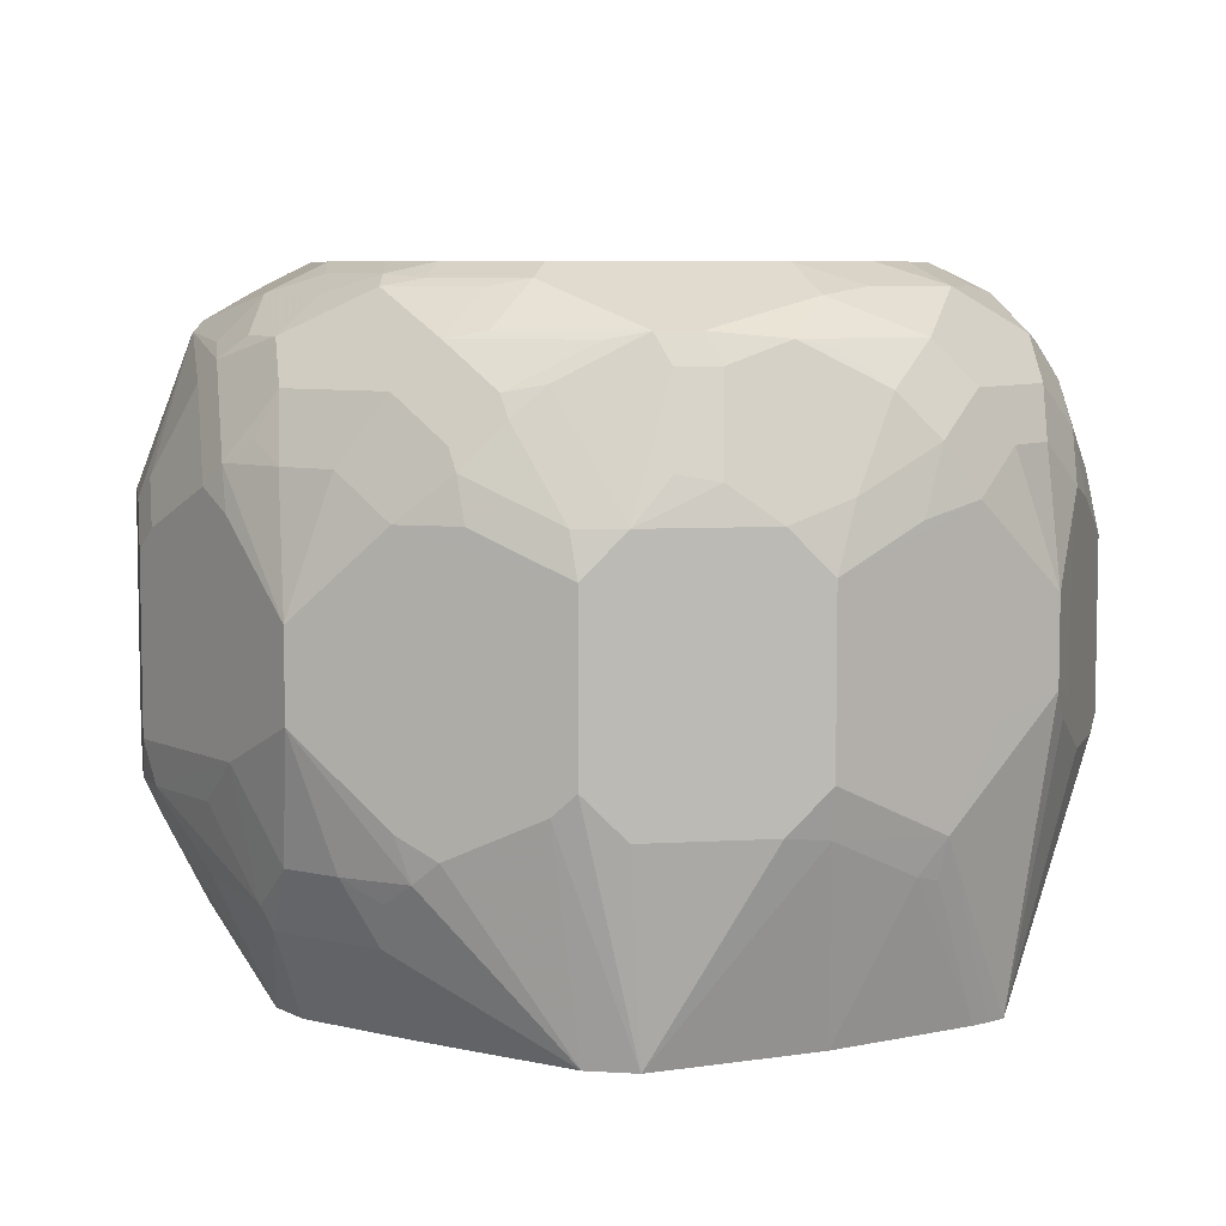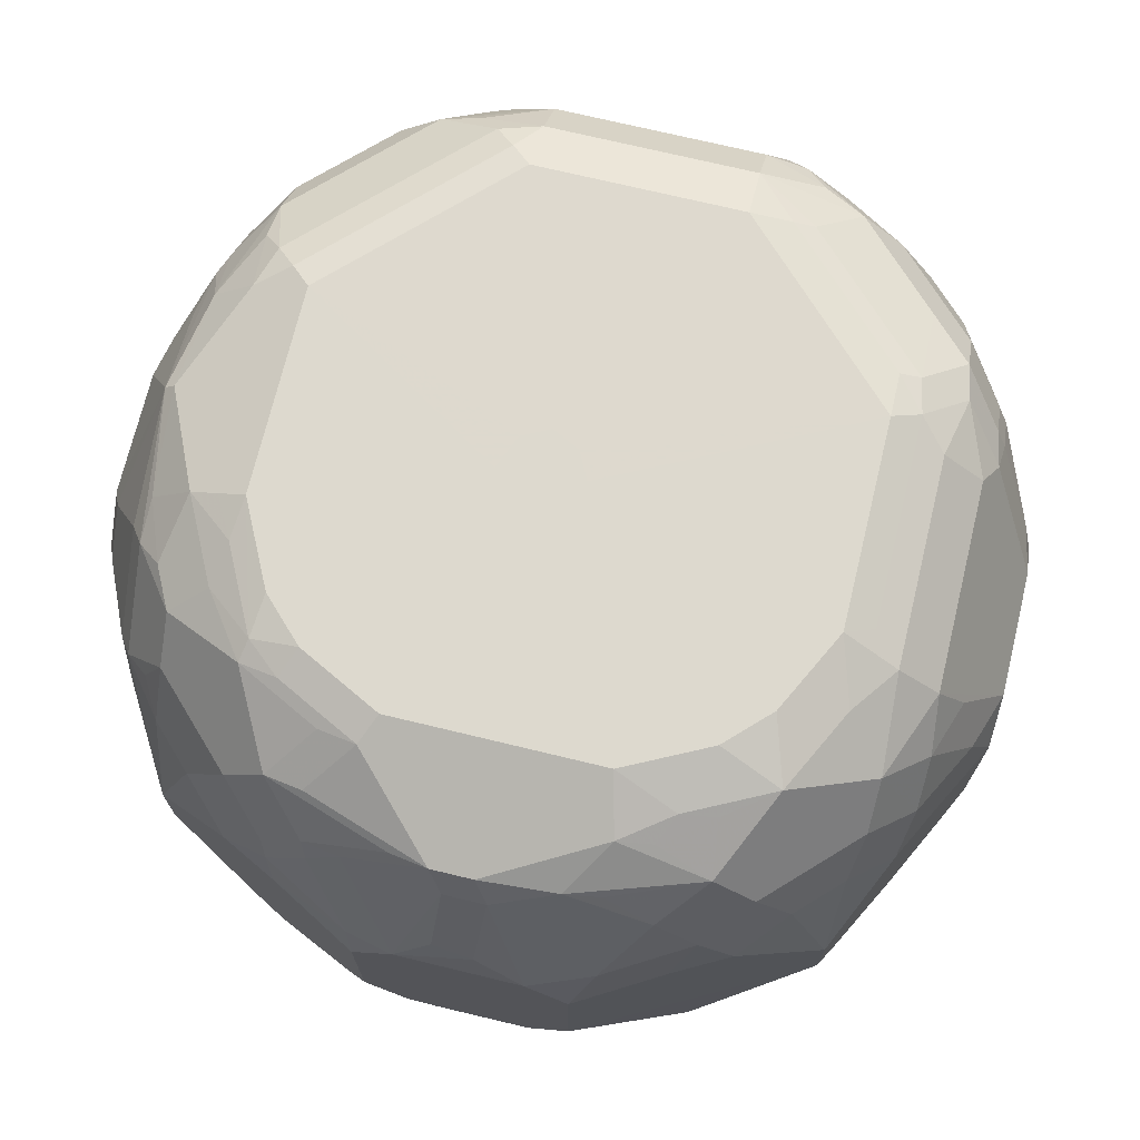
<metadata>
{"format":"obj","ext":"obj","renderer":"f3d","projection":"perspective","resolution":1024,"background":"white","views":[{"elev":6.7,"azim":80.1,"up":"+Z"},{"elev":71.7,"azim":103.6,"up":"+Z"}]}
</metadata>
<code>
v 0.0213 0.1385 0.6604
v 0.0213 0.1385 0.6178
v 0.01064 0.1385 0.6711
v 0.02662 0.1331 0.6764
v 0.04793 0.1225 0.6871
v 0.04261 0.1278 0.6711
v 0.0568 0.1207 0.6746
v 0.06391 0.1172 0.6498
v 0.0497 0.1243 0.6143
v 0.02839 0.1349 0.6143
v 0.03904 0.1243 0.593
v 0.03194 0.1278 0.5965
v 0.01064 0.1278 0.5859
v -5.22e-06 0.1385 0.6072
v 0.06391 0.1172 0.6285
v 0.02485 0.1207 0.7066
v 0.0213 0.1278 0.6924
v 0.03726 0.1225 0.6977
v -0.02129 0.1385 0.6711
v 0.04793 0.1118 0.7084
v 0.05857 0.1118 0.6977
v 0.06746 0.1101 0.6853
v 0.05502 0.1189 0.6835
v 0.0781 0.1101 0.6533
v 0.07101 0.1136 0.6249
v 0.06958 0.1015 0.5574
v 0.03547 0.1101 0.5574
v 0.0213 0.1251 0.5846
v 0.01064 0.1207 0.5717
v -0.01065 0.1385 0.6072
v 0.0781 0.1101 0.632
v 0.02485 0.1101 0.7172
v 0.03372 0.1189 0.7048
v -0.02841 0.1207 0.7066
v -0.03195 0.1385 0.6604
v -0.03329 0.1358 0.6711
v -0.0355 0.1243 0.6995
v 0.03372 0.1083 0.7155
v 0.04615 0.09942 0.7172
v 0.05857 0.09053 0.719
v 0.06923 0.1012 0.6977
v 0.0781 0.09942 0.6853
v 0.08876 0.08875 0.6746
v 0.08522 0.09587 0.6498
v 0.08876 0.08875 0.6107
v 0.09231 0.08166 0.6036
v 0.07212 0.0972 0.5574
v -0.01779 0.1101 0.5574
v -0.02129 0.1207 0.5717
v -0.02129 0.1278 0.5859
v -0.01597 0.1358 0.6019
v -0.04259 0.1278 0.5965
v -0.03195 0.1385 0.6285
v 0.08522 0.09587 0.6285
v 0.01775 0.103 0.7208
v 0.0213 0.09587 0.7244
v 0.03726 0.1012 0.719
v -0.02841 0.1101 0.7172
v -0.04614 0.1136 0.7101
v -0.07456 0.1172 0.6391
v -0.06745 0.1207 0.6711
v -0.05326 0.1278 0.6711
v -0.05457 0.1251 0.6817
v -0.04393 0.1251 0.6924
v -0.04527 0.1225 0.6977
v 0.04261 0.0852 0.7244
v 0.05325 0.07456 0.7244
v 0.06923 0.06922 0.719
v 0.06746 0.07811 0.7172
v 0.07987 0.07988 0.7084
v 0.07987 0.09053 0.6977
v 0.09054 0.07988 0.6871
v 0.08699 0.08698 0.6835
v 0.09586 0.07456 0.6711
v 0.1065 0.05326 0.6604
v 0.1065 0.05326 0.6178
v 0.1039 0.05326 0.6059
v 0.09319 0.07456 0.5952
v 0.09054 0.07988 0.5939
v 0.07425 0.09302 0.5574
v -0.03127 0.1096 0.5574
v -0.03195 0.1212 0.5752
v -0.02661 0.1251 0.5806
v -0.04792 0.1251 0.5912
v -0.03727 0.1358 0.6232
v -0.05326 0.1278 0.6178
v -0.06745 0.1207 0.6178
v -0.0355 0.103 0.7208
v -5.22e-06 0.03195 0.7244
v 0.007089 0.0284 0.7244
v -0.03195 0.09587 0.7244
v -0.05591 0.1118 0.7084
v -0.07988 0.1145 0.6338
v -0.08875 0.1101 0.6391
v -0.06657 0.1118 0.6977
v -0.05591 0.1225 0.6871
v -0.07811 0.1101 0.6817
v 0.06391 0.05326 0.7244
v 0.0781 0.0568 0.7172
v 0.07633 0.06567 0.7155
v 0.09054 0.04791 0.7084
v 0.08876 0.0568 0.7066
v 0.08699 0.06567 0.7048
v 0.09054 0.06922 0.6977
v 0.1012 0.05858 0.6764
v 0.1065 0.04259 0.6711
v 0.1065 0.04259 0.6072
v 0.09949 0.0143 0.5574
v 0.08883 0.05676 0.5574
v -0.04349 0.1047 0.5574
v -0.0639 0.1212 0.6072
v -0.05858 0.1251 0.6125
v -0.0639 0.09587 0.5574
v -0.07988 0.09852 0.5806
v -0.07456 0.1105 0.5965
v -0.04527 0.1012 0.719
v -0.04393 0.09587 0.7217
v -0.007034 0.02843 0.7244
v 0.01064 0.02061 0.7244
v -0.07456 0.05326 0.7244
v -0.06657 0.1012 0.7084
v -0.0932 0.1012 0.6445
v -0.09942 0.08875 0.6604
v -0.08875 0.09942 0.6817
v -0.07988 0.1038 0.5912
v -0.08875 0.09942 0.6072
v -0.09942 0.08875 0.6178
v -0.09587 0.09587 0.6391
v -0.08788 0.09053 0.6977
v 0.06391 4.17e-06 0.7244
v 0.07101 0.04971 0.7208
v 0.09231 0.0284 0.7101
v 0.09586 0.03195 0.703
v 0.1047 0.03018 0.68
v 0.1065 0.01067 0.6711
v 0.1065 0.01067 0.6072
v 0.09949 0.01417 0.5574
v -0.1043 0.06125 0.5574
v -0.06657 0.07988 0.719
v -0.06524 0.07456 0.7217
v -0.01065 0.02131 0.7244
v 0.00871 0.01402 0.7244
v -0.07588 0.0639 0.7217
v -0.08166 0.05326 0.7208
v -0.07456 4.17e-06 0.7244
v -0.08788 0.07988 0.7084
v -0.1172 0.05326 0.6498
v -0.1065 0.07456 0.6604
v -0.1038 0.07988 0.6658
v -0.09985 0.0852 0.6711
v -0.0932 0.09053 0.6871
v -0.11 0.05334 0.5574
v -0.1065 0.07456 0.6178
v -0.1172 0.05326 0.6285
v -0.09985 0.07456 0.6924
v 0.07101 -0.003543 0.7208
v 0.05325 -0.0213 0.7244
v 0.09231 0.01776 0.7101
v 0.09586 0.02131 0.703
v 0.1039 0.01997 0.6817
v 0.1039 -0.001332 0.6711
v 0.1065 4.17e-06 0.6604
v 0.09231 -0.003543 0.6995
v 0.1065 4.17e-06 0.6178
v 0.1039 -0.005317 0.6125
v 0.09518 0.002435 0.5574
v -0.07721 0.06922 0.719
v -0.0071 0.01422 0.7244
v 0.001659 0.01067 0.7244
v 0.0213 -0.04261 0.7244
v 0.04261 -0.03194 0.7244
v -0.08875 0.05326 0.7172
v -0.08166 4.17e-06 0.7208
v -0.07988 -0.005317 0.7217
v -0.03195 -0.04261 0.7244
v -0.09985 0.0639 0.703
v -0.0932 0.06922 0.7084
v -0.1172 0.04259 0.6711
v -0.1145 0.05858 0.6551
v -0.1038 0.06922 0.6871
v -0.1101 0.05321 0.5574
v -0.1172 0.03195 0.6072
v -0.1038 0.05858 0.6977
v 0.06923 -0.01331 0.719
v 0.08165 -0.01418 0.7101
v 0.06034 -0.02485 0.7208
v 0.05325 -0.03328 0.7217
v 0.09054 0.007997 0.7084
v 0.09054 -0.01331 0.6977
v 0.09319 -0.01197 0.6924
v 0.09319 -0.02262 0.6817
v 0.09586 -0.0213 0.6711
v 0.08876 -0.03549 0.6711
v 0.08522 -0.04261 0.6498
v 0.08876 -0.03549 0.6072
v 0.09586 -0.0213 0.6072
v 0.08522 -0.04261 0.6285
v 0.09319 -0.02662 0.6019
v 0.0892 -0.03194 0.5965
v 0.07722 -0.03726 0.5806
v 0.07414 -0.0201 0.5574
v 0.0213 -0.0497 0.7208
v 0.03194 -0.04392 0.7217
v -0.09942 0.05326 0.7066
v -0.08875 4.17e-06 0.7172
v -0.07456 -0.0213 0.7177
v -0.03727 -0.04793 0.7217
v -0.08521 -0.01064 0.7177
v -0.03195 -0.0497 0.7208
v -0.1145 0.04791 0.6764
v -0.1172 0.01067 0.6711
v -0.1068 0.03434 0.5574
v -0.1172 0.02131 0.6072
v 0.07987 -0.02395 0.7084
v 0.05857 -0.03461 0.719
v 0.04261 -0.04615 0.7172
v 0.09054 -0.02395 0.6871
v 0.07987 -0.03461 0.6977
v 0.0781 -0.04615 0.6817
v 0.0781 -0.0568 0.6498
v 0.08255 -0.04793 0.6232
v 0.0781 -0.0568 0.6285
v 0.0781 -0.04615 0.5965
v 0.08255 -0.03726 0.5912
v 0.06391 -0.03076 0.5574
v 0.05592 -0.05857 0.5806
v 0.0213 -0.0568 0.7172
v -0.005326 -0.06923 0.711
v -0.09942 4.17e-06 0.7066
v -0.09053 -0.01596 0.711
v -0.09053 -0.02662 0.7057
v -0.05326 -0.04261 0.7177
v -0.04259 -0.05325 0.7177
v -0.03195 -0.0568 0.7172
v -0.1172 4.17e-06 0.6498
v -0.1065 -0.0213 0.6711
v -0.1038 -0.0213 0.6831
v -0.1038 -0.01064 0.6937
v -0.1065 4.17e-06 0.6924
v -0.1065 -0.01064 0.5965
v -0.09714 -0.001288 0.5574
v -0.1172 4.17e-06 0.6285
v 0.06923 -0.03461 0.7084
v 0.04793 -0.05592 0.7084
v 0.05857 -0.05592 0.6977
v 0.06746 -0.0568 0.6817
v 0.05325 -0.0679 0.6817
v 0.0568 -0.06746 0.6711
v 0.06923 -0.06124 0.6551
v 0.06391 -0.06391 0.6498
v 0.06391 -0.06391 0.6285
v 0.0568 -0.06746 0.6178
v 0.06746 -0.0568 0.5965
v 0.05325 -0.0414 0.5574
v 0.05458 -0.06124 0.5859
v 0.03549 -0.07101 0.5894
v 0.03194 -0.05688 0.5574
v 0.04274 -0.05178 0.5574
v 0.0213 -0.06746 0.7066
v 0.03726 -0.06124 0.7084
v -0.03195 -0.06746 0.7066
v -0.005326 -0.07188 0.7084
v -0.1012 -0.01596 0.6951
v -0.1012 -0.02662 0.6844
v -0.09053 -0.03726 0.6951
v -0.07988 -0.04793 0.6951
v -0.05858 -0.05857 0.7057
v -0.04792 -0.05857 0.711
v -0.09587 -0.04261 0.6391
v -0.103 -0.0284 0.6746
v -0.1012 -0.02662 0.6019
v -0.0865 -0.03324 0.5574
v -0.1065 -0.0213 0.6178
v -0.09942 -0.03549 0.6143
v 0.03194 -0.0679 0.703
v 0.04261 -0.0679 0.6924
v 0.05857 -0.06124 0.6871
v 0.04793 -0.07188 0.6764
v 0.04261 -0.07455 0.6711
v 0.0213 -0.08522 0.6604
v 0.0213 -0.08522 0.6178
v 0.02264 -0.08255 0.6072
v 0.04392 -0.07188 0.6072
v 0.02395 -0.07988 0.6019
v 0.01418 -0.08165 0.6001
v 0.01418 -0.07101 0.5788
v 0.007089 -0.06746 0.5717
v -0.03206 -0.05688 0.5574
v -0.04792 -0.06923 0.6951
v -0.04259 -0.07188 0.6937
v -0.03195 -0.07455 0.6924
v -0.02129 -0.08522 0.6711
v 0.01064 -0.08522 0.6711
v 0.01596 -0.08255 0.6764
v 0.02662 -0.07188 0.6977
v -0.0923 -0.03904 0.6853
v -0.08875 -0.04615 0.6782
v -0.07811 -0.0568 0.6782
v -0.06922 -0.05857 0.6951
v -0.05858 -0.06923 0.6844
v -0.08875 -0.0568 0.6356
v -0.09942 -0.03549 0.6675
v -0.07988 -0.04793 0.5806
v -0.08875 -0.04615 0.6036
v -0.04389 -0.05454 0.5574
v -0.05503 -0.06569 0.5841
v 0.02662 -0.08255 0.6658
v 0.01064 -0.08522 0.6072
v -0.02484 -0.06746 0.5717
v -0.05326 -0.07188 0.6831
v -0.03195 -0.08255 0.6724
v -0.03195 -0.08522 0.6604
v -0.07099 -0.06034 0.6853
v -0.06745 -0.06746 0.6675
v -0.06035 -0.07101 0.6746
v -0.07811 -0.0568 0.6036
v -0.06745 -0.06746 0.6143
v -0.07456 -0.06391 0.6391
v -0.07634 -0.05502 0.5948
v -0.03727 -0.06923 0.5806
v -0.04614 -0.06746 0.5823
v -0.04259 -0.07455 0.5965
v -0.03195 -0.08522 0.6178
v -0.05858 -0.06923 0.6019
v -0.06567 -0.06569 0.6054
v -0.01065 -0.08522 0.6072
v -0.02129 -0.07455 0.5859
v -0.04614 -0.0781 0.6143
f 197 222 221
f 195 199 198
f 195 198 196
f 195 197 221
f 195 221 222
f 195 222 199
f 199 222 223
f 202 209 228
f 199 224 200
f 200 225 201
f 200 224 223
f 200 223 253
f 200 253 226
f 200 226 225
f 202 227 203
f 194 222 197
f 199 223 224
f 194 220 222
f 181 213 182
f 193 219 220
f 202 228 227
f 183 210 204
f 184 215 214
f 186 187 215
f 187 203 227
f 187 227 216
f 187 216 215
f 193 220 194
f 188 214 189
f 189 191 190
f 189 214 218
f 189 218 217
f 191 217 193
f 191 193 192
f 193 217 218
f 193 218 219
f 189 217 191
f 205 230 208
f 214 215 243
f 206 208 231
f 218 244 245
f 218 245 246
f 218 246 219
f 219 246 220
f 220 246 247
f 220 247 248
f 220 248 249
f 218 243 244
f 220 249 250
f 220 251 222
f 222 251 252
f 222 252 253
f 222 253 223
f 225 226 254
f 226 255 256
f 226 256 257
f 220 250 251
f 216 227 244
f 215 244 243
f 215 216 244
f 206 231 267
f 206 267 232
f 207 232 233
f 207 233 234
f 207 234 209
f 208 230 231
f 209 234 228
f 211 235 236
f 211 236 237
f 211 237 238
f 211 238 239
f 211 239 229
f 212 240 213
f 212 241 240
f 213 240 242
f 214 243 218
f 181 212 213
f 205 229 230
f 180 210 183
f 169 175 170
f 178 229 204
f 149 180 155
f 149 155 150
f 149 179 210
f 149 210 180
f 150 155 151
f 152 181 154
f 152 154 153
f 147 149 148
f 154 181 182
f 155 183 176
f 156 184 214
f 156 214 185
f 156 185 158
f 156 186 215
f 156 215 184
f 157 171 187
f 155 180 183
f 147 179 149
f 147 210 179
f 147 178 210
f 226 257 258
f 144 205 173
f 144 172 205
f 145 173 174
f 145 174 207
f 145 207 175
f 145 175 168
f 146 155 176
f 146 176 177
f 146 177 172
f 146 172 167
f 147 154 182
f 147 182 213
f 147 213 242
f 147 242 235
f 147 235 211
f 147 211 178
f 157 187 186
f 178 204 210
f 158 188 189
f 158 185 214
f 170 203 187
f 170 187 171
f 170 175 209
f 170 209 202
f 172 177 204
f 172 204 229
f 172 229 205
f 170 202 203
f 173 205 174
f 174 232 207
f 174 205 208
f 174 208 206
f 175 207 209
f 176 183 204
f 176 204 177
f 178 211 229
f 174 206 232
f 168 175 169
f 166 200 201
f 166 199 200
f 158 214 188
f 143 172 144
f 161 163 190
f 161 190 191
f 161 191 192
f 161 192 162
f 162 192 193
f 162 193 194
f 162 194 197
f 162 197 164
f 163 189 190
f 164 195 196
f 164 196 198
f 164 198 165
f 164 197 195
f 165 198 166
f 166 198 199
f 158 189 163
f 226 258 254
f 320 327 326
f 227 259 260
f 280 323 326
f 280 326 308
f 280 308 281
f 281 308 282
f 282 308 285
f 282 285 284
f 285 308 286
f 280 312 323
f 286 308 287
f 287 326 309
f 288 309 305
f 289 300 310
f 289 310 290
f 290 310 311
f 290 311 291
f 291 311 292
f 287 308 326
f 280 292 312
f 280 293 292
f 280 294 293
f 269 274 301
f 270 302 297
f 270 297 296
f 271 274 273
f 271 272 274
f 272 303 301
f 272 301 304
f 272 304 274
f 272 305 306
f 272 306 303
f 274 304 301
f 275 295 276
f 276 295 278
f 278 295 307
f 278 307 280
f 278 280 279
f 280 307 294
f 292 311 312
f 269 302 270
f 294 307 295
f 297 302 301
f 306 325 319
f 309 326 327
f 309 327 320
f 310 315 311
f 311 315 312
f 312 315 318
f 312 318 323
f 306 317 325
f 314 318 315
f 316 325 317
f 317 324 328
f 317 328 323
f 317 323 318
f 320 326 323
f 143 167 172
f 320 323 322
f 316 319 325
f 306 324 317
f 306 323 324
f 306 322 323
f 298 313 299
f 298 301 314
f 298 314 315
f 298 315 313
f 299 313 315
f 299 315 300
f 300 315 310
f 301 303 316
f 301 316 317
f 301 317 318
f 301 318 314
f 303 319 316
f 303 306 319
f 305 309 320
f 305 320 321
f 305 321 306
f 306 321 322
f 297 301 298
f 226 253 255
f 269 301 302
f 267 300 289
f 237 270 264
f 237 264 263
f 237 263 238
f 240 271 242
f 240 241 272
f 240 272 271
f 242 271 273
f 236 270 237
f 242 273 274
f 244 260 275
f 244 275 276
f 244 276 245
f 245 276 247
f 245 247 277
f 245 277 246
f 246 277 247
f 242 274 269
f 235 270 236
f 235 269 270
f 235 242 269
f 227 260 244
f 227 228 259
f 228 234 261
f 228 261 262
f 228 262 259
f 229 239 238
f 229 238 263
f 229 263 231
f 229 231 230
f 231 263 264
f 231 264 265
f 231 265 266
f 231 266 267
f 232 267 233
f 233 267 268
f 233 268 234
f 234 268 261
f 247 278 248
f 267 299 300
f 247 276 278
f 248 279 280
f 261 267 289
f 261 289 290
f 261 290 262
f 262 290 291
f 262 291 292
f 262 292 293
f 262 293 294
f 261 268 267
f 262 294 295
f 264 270 296
f 264 296 265
f 265 296 297
f 265 297 266
f 266 297 298
f 266 298 299
f 266 299 267
f 262 295 275
f 259 262 275
f 259 275 260
f 257 309 288
f 248 280 250
f 248 250 249
f 250 280 281
f 250 281 251
f 251 281 252
f 252 281 282
f 252 282 283
f 252 283 255
f 252 255 253
f 255 283 282
f 255 282 256
f 256 282 284
f 256 284 285
f 256 285 257
f 257 285 286
f 257 286 287
f 257 287 309
f 248 278 279
f 142 171 157
f 12 26 27
f 142 169 170
f 30 50 51
f 30 51 84
f 30 84 52
f 30 52 53
f 31 54 45
f 32 55 56
f 32 56 57
f 30 49 50
f 32 57 38
f 32 88 55
f 34 37 59
f 34 59 58
f 35 53 60
f 35 60 61
f 35 61 62
f 35 62 36
f 32 58 88
f 36 62 63
f 27 49 29
f 26 48 27
f 26 201 225
f 26 225 254
f 26 254 258
f 26 258 257
f 26 257 288
f 26 288 305
f 26 305 272
f 27 48 49
f 26 272 241
f 26 212 181
f 26 181 152
f 26 152 138
f 26 138 113
f 26 113 110
f 26 110 81
f 26 81 48
f 26 241 212
f 36 63 64
f 36 64 37
f 37 64 65
f 44 76 54
f 45 54 46
f 46 54 76
f 46 76 77
f 46 77 78
f 46 78 79
f 46 79 80
f 44 75 76
f 46 80 47
f 49 81 82
f 49 82 83
f 49 83 50
f 50 83 51
f 51 83 84
f 52 84 85
f 52 85 53
f 48 81 49
f 43 75 44
f 43 74 75
f 43 72 74
f 37 65 59
f 38 57 39
f 39 57 40
f 40 57 56
f 40 56 66
f 40 66 67
f 40 67 98
f 40 98 68
f 40 68 69
f 40 69 70
f 40 70 41
f 41 70 71
f 41 71 42
f 42 71 72
f 42 72 73
f 42 73 43
f 43 73 72
f 26 166 201
f 26 137 166
f 26 108 137
f 26 109 108
f 3 17 18
f 3 18 4
f 3 19 34
f 3 34 16
f 4 18 5
f 5 18 20
f 5 20 21
f 3 16 17
f 5 21 22
f 5 23 7
f 5 7 6
f 7 23 22
f 7 22 24
f 7 24 8
f 8 24 31
f 8 31 15
f 5 22 23
f 2 15 9
f 2 13 14
f 2 12 13
f 320 322 321
f 1 2 14
f 1 14 30
f 1 30 53
f 1 53 35
f 1 35 19
f 1 19 3
f 1 3 4
f 1 4 5
f 1 5 6
f 1 6 7
f 1 7 8
f 1 8 15
f 1 15 2
f 2 9 10
f 2 10 11
f 2 11 12
f 9 15 25
f 53 85 112
f 9 25 26
f 10 26 11
f 20 39 40
f 20 40 41
f 20 41 21
f 21 41 22
f 22 41 42
f 22 42 24
f 24 42 43
f 20 38 39
f 24 43 44
f 24 54 31
f 25 31 26
f 26 31 45
f 26 45 46
f 26 46 47
f 26 47 80
f 26 80 109
f 24 44 54
f 20 32 38
f 19 37 34
f 19 36 37
f 11 26 12
f 12 27 28
f 12 28 13
f 13 28 27
f 13 27 29
f 13 29 14
f 14 29 49
f 14 49 30
f 15 31 25
f 16 32 20
f 16 20 33
f 16 33 18
f 16 18 17
f 16 34 58
f 16 58 32
f 18 33 20
f 19 35 36
f 9 26 10
f 53 112 86
f 53 86 87
f 53 87 60
f 106 133 134
f 106 134 135
f 107 136 137
f 107 137 108
f 113 138 114
f 114 138 125
f 114 125 115
f 104 106 105
f 116 121 146
f 116 139 140
f 116 140 117
f 118 120 141
f 119 142 130
f 120 143 144
f 120 144 173
f 120 173 145
f 116 146 139
f 104 133 106
f 102 104 103
f 101 104 102
f 94 115 125
f 94 125 126
f 94 126 127
f 94 127 128
f 94 128 122
f 95 97 124
f 95 124 129
f 95 129 146
f 95 146 121
f 98 130 156
f 98 156 131
f 98 131 99
f 98 119 130
f 99 131 132
f 99 132 101
f 101 132 133
f 101 133 104
f 120 145 141
f 94 111 115
f 120 140 143
f 123 128 147
f 132 159 133
f 133 159 134
f 134 160 135
f 134 159 160
f 135 161 162
f 135 160 159
f 135 159 158
f 132 158 159
f 135 158 163
f 136 164 137
f 137 164 165
f 137 165 166
f 139 146 167
f 139 167 143
f 139 143 140
f 141 145 168
f 135 163 161
f 131 158 132
f 131 156 158
f 130 186 156
f 123 147 148
f 123 148 149
f 123 149 150
f 123 150 124
f 124 151 129
f 124 150 151
f 125 138 126
f 126 138 127
f 127 138 152
f 127 152 153
f 127 153 154
f 127 154 128
f 128 154 147
f 129 151 155
f 129 155 146
f 130 142 157
f 130 157 186
f 122 128 123
f 142 170 171
f 94 124 97
f 94 122 123
f 66 90 67
f 67 90 98
f 68 98 99
f 68 99 100
f 68 100 69
f 69 100 70
f 70 100 99
f 65 95 92
f 70 99 101
f 70 102 103
f 70 103 104
f 70 104 72
f 70 72 71
f 72 104 105
f 72 105 75
f 72 75 74
f 70 101 102
f 65 96 95
f 63 65 64
f 63 96 65
f 55 88 91
f 55 91 56
f 56 89 90
f 56 90 66
f 56 91 89
f 58 59 88
f 59 65 92
f 59 92 116
f 59 116 88
f 60 93 94
f 60 94 61
f 60 87 93
f 61 95 96
f 61 96 63
f 61 63 62
f 61 94 97
f 61 97 95
f 75 105 106
f 94 123 124
f 75 106 135
f 75 162 164
f 87 94 93
f 88 116 117
f 88 117 91
f 89 91 118
f 89 118 141
f 89 141 168
f 89 168 169
f 87 111 94
f 89 169 142
f 89 119 90
f 90 119 98
f 91 117 140
f 91 140 120
f 91 120 118
f 92 95 121
f 92 121 116
f 89 142 119
f 87 112 111
f 86 112 87
f 84 115 111
f 75 164 136
f 75 136 107
f 75 107 76
f 76 107 77
f 77 107 108
f 77 108 109
f 77 109 78
f 78 109 80
f 78 80 79
f 81 110 82
f 82 110 84
f 82 84 83
f 84 111 112
f 84 112 85
f 84 110 113
f 84 113 114
f 84 114 115
f 75 135 162
f 323 328 324

</code>
